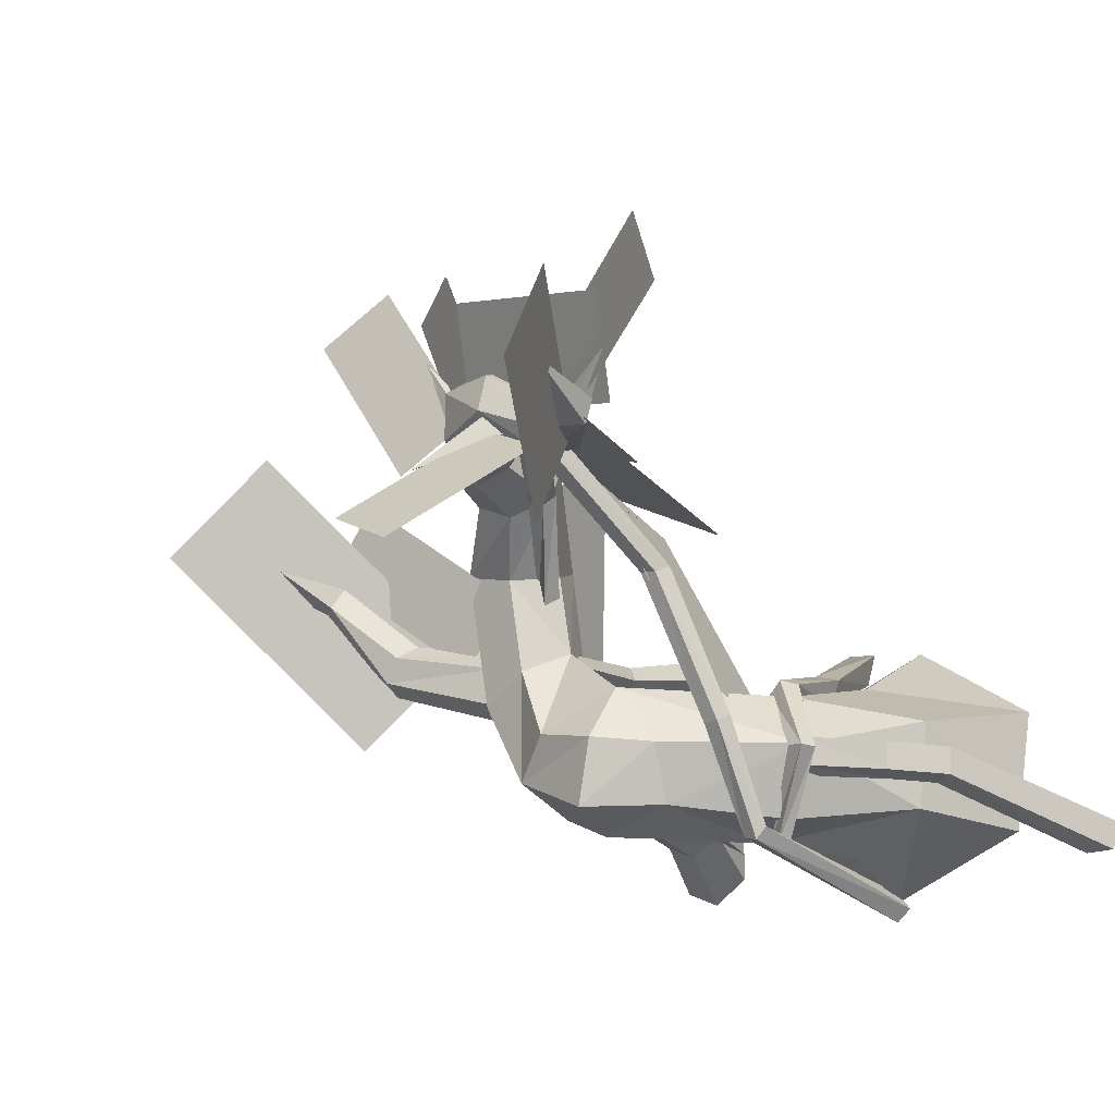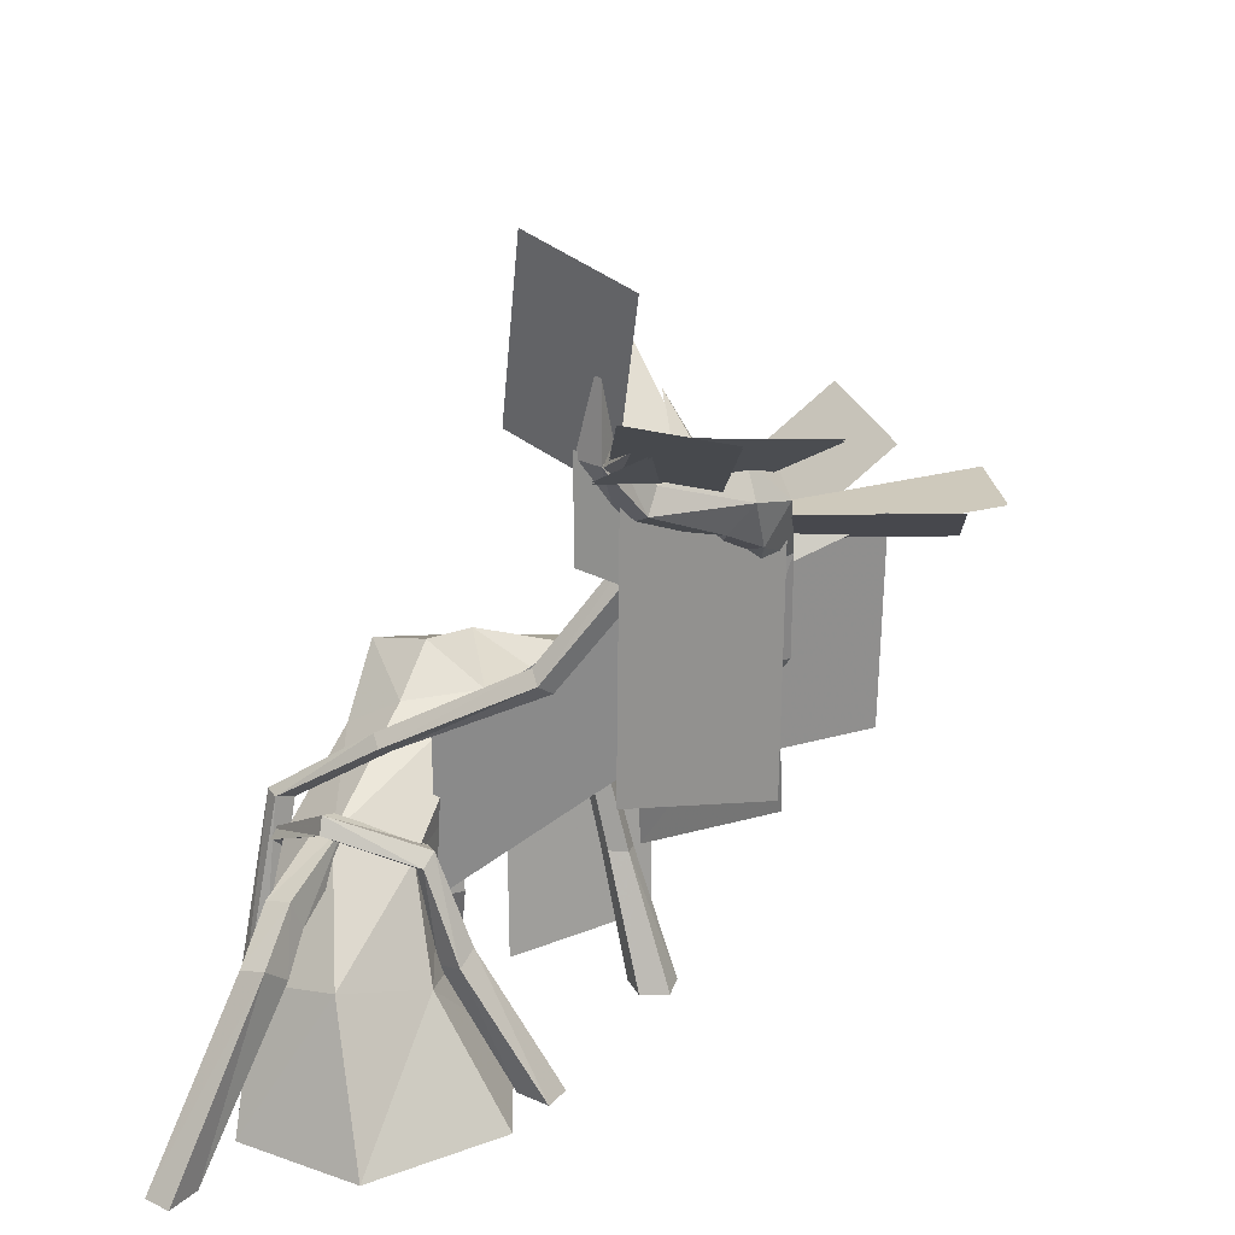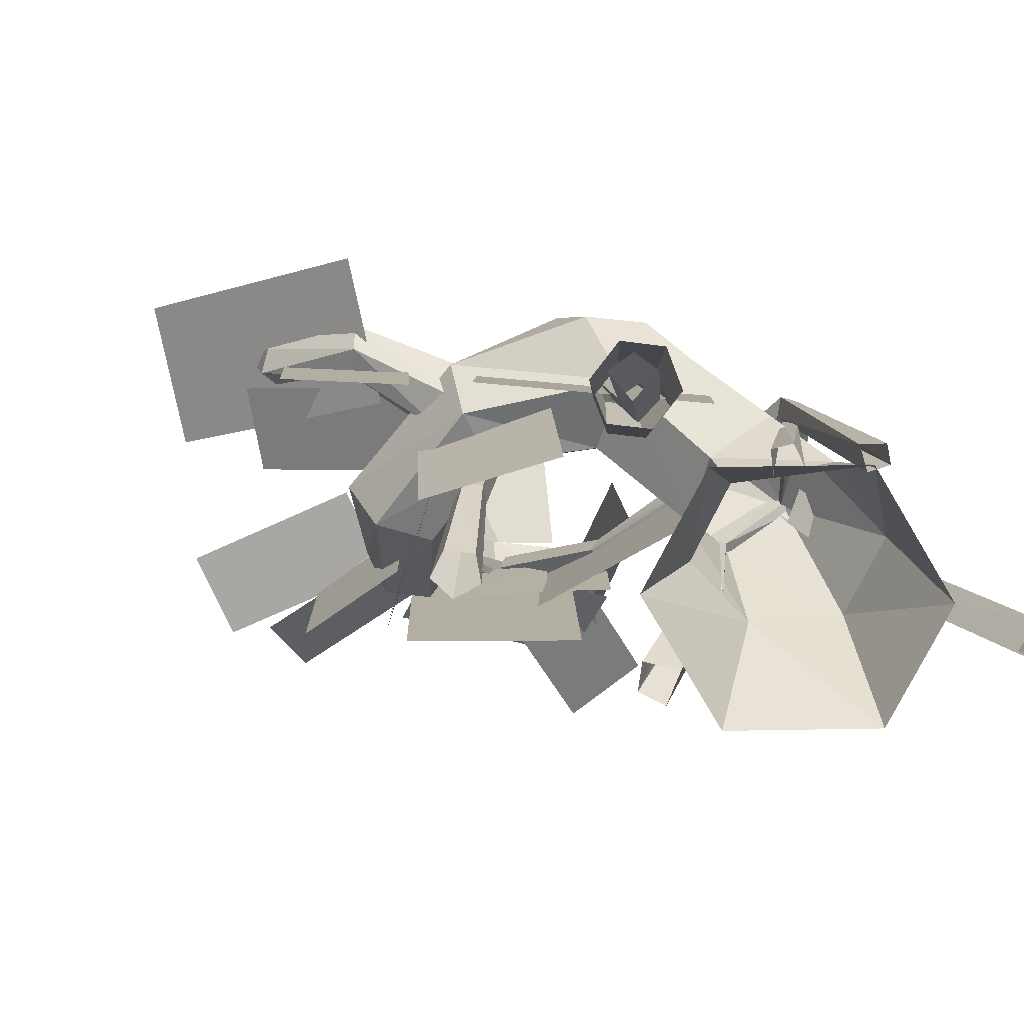
<metadata>
{"format":"obj","ext":"obj","renderer":"f3d","projection":"perspective","resolution":1024,"background":"white","views":[{"elev":-25.2,"azim":29.8,"up":"+Y"},{"elev":24.3,"azim":110.6,"up":"+Z"},{"elev":-79.9,"azim":-37.1,"up":"+Z"}]}
</metadata>
<code>
g yatelandisi_fuben_223_tree_01a
v 8.875 -46.47 124
v 3.919 -71.01 137.4
v 24.96 -72.09 122.3
v 67.13 -48.78 85.28
v 45.64 -50.08 64.26
v 4.094 -48.86 92.28
v 35.45 -75.45 53.75
v -5.628 -76.73 79.54
v 10.62 -98.84 84.98
v -9.744 -98.8 98.51
v -5.628 -76.73 79.54
v 22.86 -93.97 109.2
v -4.964 -96.42 130.2
v -35.47 6.639 133.3
v -18.89 9.491 120.4
v -6.622 30.43 149
v -22.14 23.04 155.5
v -20.7 -63.81 132.7
v -19.44 -21.06 110.3
v -33.7 -31.6 126
v -24.15 20.11 100.1
v -7.021 46.82 140.7
v -25.65 -20.15 87.58
v -45.98 27.89 96.2
v -22.93 55.82 138.9
v -46.14 -29.79 80.56
v -45.98 27.89 96.2
v -62.56 25.03 112.6
v -38.45 48.44 145.4
v -22.93 55.82 138.9
v -30.1 -86.89 94.15
v -60.4 -40.33 96.27
v -46.14 -29.79 80.56
v -57.3 14.41 129.4
v -38.05 32.05 153.7
v -36.65 -77.98 120.8
v -54.19 -41.24 119
v -9.575 32.93 177.3
v -23.29 26.69 180.1
v -7.791 48.1 177.4
v -19.72 57.03 180.2
v -33.44 50.79 183
v -19.72 57.03 180.2
v -35.23 35.62 182.9
v -10.66 25.39 195.3
v 1.922 35.93 185.9
v 4.432 53.93 191.4
v -3.504 60.71 206.1
v -3.504 60.71 206.1
v -19.65 49.83 199.9
v -21.86 33.01 197.8
v 28.32 11.87 216.2
v 39.23 15.05 207
v 58.09 7.145 236.1
v 47.6 8.218 238
v 44.02 27.03 213.5
v 60.63 17.43 235.6
v 44.02 27.03 213.5
v 37.03 27.64 222
v 50.13 18.5 237.5
v 60.63 17.43 235.6
v 29.18 20.07 223.3
v 47.6 8.218 238
v 7.613 23.69 212.9
v 13.46 29.56 200
v 16.19 44.54 198.9
v 13.07 53.65 210.6
v 13.07 53.65 210.6
v 7.217 47.79 223.5
v 4.489 32.81 224.6
v -16.08 50.17 215.4
v -19.66 32.51 210
v 59.24 16.92 274.9
v 59.24 16.92 274.9
v 35.45 -75.45 53.75
v 45.64 -100.8 64.26
v 64.3 -99.65 84.12
v 77.33 -74.15 95.79
v -90.27 -16.39 133.1
v -85.31 -9.523 125
v -109.5 14.48 145.7
v -113.4 5.346 149.3
v -87.07 -11.72 113.6
v -117.3 13.25 138.7
v -93.78 -20.78 110.3
v -93.78 -20.78 110.3
v -98.74 -27.64 118.5
v -121.2 4.118 142.3
v -117.3 13.25 138.7
v -96.98 -25.44 129.8
v -49.38 -25.05 120
v -47.74 -13.84 109.4
v -49.48 -32.2 89.97
v -51.12 -43.42 100.6
v -51.06 -39.83 115.6
v -125 16.24 170.8
v -125 16.24 170.8
v -47.78 -17.4 94.37
v -49.48 -32.2 89.97
v 5.991 26.6 209
v -19.8 8.784 233.8
v 1.153 35.26 213.1
v 12.24 24.33 217.3
v 7.397 32.99 221.3
v -19.8 8.784 233.8
v 12.24 24.33 217.3
v 1.153 35.26 213.1
v -29.77 51.57 172.3
v -42.38 83.6 188.8
v -20.48 55.39 176
v -33.32 47.11 181.2
v -24.04 50.93 184.9
v -42.38 83.6 188.8
v -33.32 47.11 181.2
v -20.48 55.39 176
v 52.18 19.56 228
v 72.7 31.9 247
v 55.45 12.72 231.1
v 47.53 21.59 234.3
v 50.8 14.75 237.4
v 72.7 31.9 247
v 47.53 21.59 234.3
v 55.45 12.72 231.1
v 59.19 -105 95.28
v 79.12 -115.6 -9e-06
v 74.13 -108.6 -9e-06
v 52.83 -100.6 93.17
v 52.83 -100.6 93.17
v 74.13 -108.6 -9e-06
v 65.86 -114.6 -9e-06
v 49.21 -107.6 94.41
v 73.29 -120.8 -9e-06
v 55.04 -109.8 95.88
v 56.73 -65.91 119.4
v 49.35 -63.82 116
v 46.52 -68.46 121.7
v 49.35 -63.82 116
v 53.04 -69.26 123.4
v 46.1 -11.24 147.5
v 41.5 -7.303 143.6
v 34.73 -8.405 145.9
v 35.14 -13.02 151.2
v 34.73 -8.405 145.9
v 42.17 -14.78 152.2
v 25.42 30 205.1
v 20.23 34.63 201.4
v 13.1 33.17 204.4
v 13.89 27.64 210
v 13.1 33.17 204.4
v 21.5 25.68 210.4
v 48.89 -87.31 -6e-06
v 42.07 -94.48 -6e-06
v 52.67 -101.2 76.86
v 47.26 -100.9 -6e-06
v 57.73 -104.2 77.09
v 55.57 -96.83 -6e-06
v -31.27 -5.387 48.84
v -25.86 14.17 -1.45
v -27.94 3.073 -1.285
v -32.59 -12.82 48.96
v -18.05 -2.652 -1.216
v -26.09 -16.57 50.14
v -18.05 -2.652 -1.216
v -9.858 4.904 -1.338
v -20.75 -11.46 50.75
v -26.09 -16.57 50.14
v -14.68 15.3 -1.482
v -23.95 -4.547 49.95
v -29.1 -18.71 101.9
v -30.11 -24.64 101.2
v -25.01 -27.58 102.7
v -20.85 -23.46 104.2
v -25.01 -27.58 102.7
v -23.38 -17.98 103.7
v 3.279 -83.82 23.18
v -5.886 -93.04 -1.45
v -7.072 -78.84 -1.251
v 2.284 -71.98 23.63
v -7.072 -78.84 -1.251
v -20.67 -81.94 -1.338
v -8.973 -74.63 24.19
v 2.284 -71.98 23.63
v -17.12 -92.83 -1.482
v -6.018 -83.7 23.72
v -3.538 -81.54 87.84
v -5.509 -80.2 54.33
v -6.313 -70.73 55.03
v -4.265 -73.04 88.22
v -4.265 -73.04 88.22
v -6.313 -70.73 55.03
v -15.23 -72.92 56.23
v -12.21 -75.05 89.96
v -12.87 -80.16 55.43
v -10.1 -81.55 89.32
v 166.8 -104.1 -1.45
v 170.2 -93.33 -1.285
v 127.3 -76.07 69
v 125.4 -86.37 66.56
v 156.5 -89.74 -1.277
v 117.2 -72.83 60.92
v 155.6 -103.9 -1.482
v 117.2 -86.32 59.81
v 155.6 -103.9 -1.482
v 117.2 -86.32 59.81
v 107.9 -75.44 85.23
v 105.9 -85.84 82.61
v 104.7 -72.88 73.72
v 103 -86.34 73.2
v 103 -86.34 73.2
v 74.29 -71.24 97.81
v 72 -81.89 95.88
v 79.97 -70.96 85.29
v 75.8 -84.19 85.86
v 75.8 -84.19 85.86
v 59.4 -35.63 52.58
v 52.52 -7.233 -1.45
v 65.6 -12.87 -1.251
v 68.56 -40.13 46.49
v 65.6 -12.87 -1.251
v 69.28 0.5848 -1.338
v 73.29 -29.96 49.34
v 68.56 -40.13 46.49
v 57.99 2.578 -1.482
v 64.97 -28.26 53.72
v 72.61 -75.48 101
v 59.21 -47.05 87.27
v 65.39 -50.6 80.96
v 75.45 -74.41 93.97
v 65.39 -50.6 80.96
v 70.68 -43.79 84.32
v 82.24 -76.65 96.91
v 75.45 -74.41 93.97
v 64.67 -42.21 88.79
v 79.14 -77.09 103.1
v 54.25 -105.6 79.87
v 57.88 -105.3 75.06
v 59.55 -110.6 77.15
v 57.88 -105.3 75.06
v 56.29 -109.8 80.64
v -30.32 2.624 118.2
v -14.35 27.66 154.1
v -11.94 34.68 148.8
v -25.37 -2.372 121.8
v -7.465 25.94 153.8
v -20.85 -0.1432 117.3
v -4.002 30.9 149.7
v -23.57 4.199 113.5
v -11.94 34.68 148.8
v 16.38 39.09 202.8
v 9.885 32.51 206.1
v 15.17 27.08 203.9
v 21.38 30.83 200.9
v 16.38 39.09 202.8
f 1 2 3
f 4 5 6
f 6 1 4
f 5 7 8
f 8 6 5
f 9 10 11
f 10 9 12
f 12 13 10
f 13 12 3
f 3 2 13
f 14 15 16
f 16 17 14
f 18 1 19
f 19 20 18
f 15 21 22
f 22 16 15
f 19 1 6
f 6 23 19
f 21 24 25
f 25 22 21
f 6 8 26
f 26 23 6
f 27 28 29
f 29 30 27
f 11 31 32
f 32 33 11
f 28 34 35
f 35 29 28
f 32 31 36
f 36 37 32
f 34 14 17
f 17 35 34
f 36 18 20
f 20 37 36
f 14 20 19
f 19 15 14
f 19 23 21
f 21 15 19
f 23 26 24
f 24 21 23
f 33 32 28
f 28 27 33
f 28 32 37
f 37 34 28
f 34 37 20
f 20 14 34
f 17 16 38
f 38 39 17
f 16 22 40
f 40 38 16
f 22 25 41
f 41 40 22
f 30 29 42
f 42 43 30
f 29 35 44
f 44 42 29
f 35 17 39
f 39 44 35
f 45 39 38
f 38 46 45
f 46 38 40
f 40 47 46
f 47 40 41
f 41 48 47
f 49 43 42
f 42 50 49
f 51 50 42
f 42 44 51
f 44 39 45
f 45 51 44
f 52 53 54
f 54 55 52
f 53 56 57
f 57 54 53
f 58 59 60
f 60 61 58
f 62 60 59
f 62 52 63
f 63 60 62
f 64 65 53
f 53 52 64
f 66 53 65
f 66 67 56
f 56 53 66
f 68 69 59
f 59 58 68
f 69 70 62
f 62 59 69
f 70 64 52
f 52 62 70
f 45 46 65
f 65 64 45
f 46 47 66
f 66 65 46
f 47 48 67
f 67 66 47
f 49 71 69
f 69 68 49
f 71 72 70
f 70 69 71
f 72 45 64
f 64 70 72
f 54 73 55
f 57 73 54
f 60 74 61
f 63 74 60
f 11 10 31
f 13 36 31
f 31 10 13
f 2 18 36
f 36 13 2
f 18 2 1
f 9 11 75
f 75 76 9
f 12 9 76
f 76 77 12
f 78 3 12
f 12 77 78
f 78 4 1
f 1 3 78
f 45 72 51
f 50 51 72
f 72 71 50
f 50 71 49
f 79 80 81
f 81 82 79
f 80 83 84
f 84 81 80
f 85 84 83
f 86 87 88
f 88 89 86
f 87 90 82
f 82 88 87
f 79 82 90
f 79 91 92
f 92 80 79
f 93 94 87
f 87 86 93
f 87 94 95
f 95 90 87
f 90 95 91
f 91 79 90
f 81 96 82
f 84 96 81
f 88 97 89
f 82 97 88
f 92 98 83
f 83 80 92
f 98 99 85
f 85 83 98
f 100 101 102
f 103 101 100
f 104 105 106
f 107 105 104
f 108 109 110
f 111 109 108
f 112 113 114
f 115 113 112
f 116 117 118
f 119 117 116
f 120 121 122
f 123 121 120
f 124 125 126
f 126 127 124
f 128 129 130
f 130 131 128
f 131 130 132
f 132 133 131
f 133 132 125
f 125 124 133
f 134 124 127
f 127 135 134
f 128 131 136
f 136 137 128
f 131 133 138
f 138 136 131
f 138 133 124
f 124 134 138
f 139 134 135
f 135 140 139
f 135 141 140
f 137 136 142
f 142 143 137
f 136 138 144
f 144 142 136
f 144 138 134
f 134 139 144
f 145 139 140
f 140 146 145
f 146 140 141
f 141 147 146
f 143 142 148
f 148 149 143
f 142 144 150
f 150 148 142
f 150 144 139
f 139 145 150
f 151 152 153
f 153 152 154
f 154 155 153
f 154 156 155
f 157 158 159
f 159 160 157
f 160 159 161
f 161 162 160
f 163 164 165
f 165 166 163
f 164 167 168
f 168 165 164
f 168 167 158
f 158 157 168
f 169 157 160
f 160 170 169
f 170 160 162
f 162 171 170
f 166 165 172
f 172 173 166
f 165 168 174
f 174 172 165
f 174 168 157
f 157 169 174
f 175 176 177
f 177 178 175
f 179 180 181
f 181 182 179
f 180 183 184
f 184 181 180
f 183 176 175
f 175 184 183
f 185 186 187
f 187 188 185
f 189 190 191
f 191 192 189
f 191 193 194
f 194 192 191
f 193 186 185
f 185 194 193
f 186 175 178
f 178 187 186
f 182 181 191
f 191 190 182
f 181 184 193
f 193 191 181
f 184 175 186
f 186 193 184
f 195 196 197
f 197 198 195
f 197 196 199
f 199 200 197
f 200 199 201
f 201 202 200
f 203 195 198
f 198 204 203
f 198 197 205
f 205 206 198
f 205 197 200
f 200 207 205
f 200 202 208
f 208 207 200
f 204 198 206
f 206 209 204
f 206 205 210
f 210 211 206
f 210 205 207
f 207 212 210
f 212 207 208
f 208 213 212
f 209 206 211
f 211 214 209
f 215 216 217
f 217 218 215
f 219 220 221
f 221 222 219
f 220 223 224
f 224 221 220
f 223 216 215
f 215 224 223
f 225 226 227
f 227 228 225
f 229 230 231
f 231 232 229
f 230 233 234
f 234 231 230
f 234 233 226
f 226 225 234
f 226 215 218
f 218 227 226
f 222 221 230
f 230 229 222
f 221 224 233
f 233 230 221
f 224 215 226
f 226 233 224
f 235 225 228
f 228 236 235
f 232 231 237
f 237 238 232
f 231 234 239
f 239 237 231
f 234 225 235
f 235 239 234
f 240 241 242
f 240 243 244
f 244 241 240
f 243 245 246
f 246 244 243
f 246 245 247
f 247 248 246
f 249 242 241
f 241 250 249
f 241 244 251
f 251 250 241
f 244 246 252
f 252 251 244
f 252 246 248
f 248 253 252
g yatelandisi_fuben_223_tree_01a
v 36.08 -26.45 234.2
v 69.85 -5.74 313.7
v 77.02 35.82 299.8
v 43.25 15.11 220.4
v -92.84 103.8 191.7
v -58.74 39.64 181.8
v -26.78 56.58 182.1
v -60.88 120.8 192
v 91.87 74.05 261.4
v 31.72 48.15 221.4
v 43.03 12.53 227.4
v 103.2 38.44 267.4
v -10.71 -33.44 264
v 30.56 10.36 226.2
v 2.252 28.64 216.5
v -39.01 -15.17 254.3
v -116.9 -47.49 115.6
v -72.64 -10.12 110.3
v -126 63.31 183
v -170.2 25.94 188.3
v -6.983 58.52 199.2
v -26.96 114.9 200.4
v -49.87 107.1 182.8
v -29.89 50.78 181.6
v -2.239 78.92 230.8
v -8.616 44.17 209.1
v 65.88 16.02 232.2
v 72.25 50.78 254
v -93.24 47.03 151.5
v -118.5 22.62 142.7
v -66.36 -21.75 116.4
v -41.14 2.662 125.1
v 36.31 -26.53 234.3
v 43.48 15.03 220.5
v 77.25 35.74 299.9
v 70.09 -5.821 313.8
v -92.84 103.8 190.9
v -60.88 120.8 191.2
v -26.78 56.58 181.4
v -58.74 39.64 181.1
v 91.87 74.05 260.7
v 103.2 38.44 266.7
v 43.03 12.53 226.7
v 31.72 48.15 220.6
v -10.71 -33.44 263.3
v -39.01 -15.17 253.6
v 2.252 28.64 215.7
v 30.56 10.36 225.4
v -117 -47.08 115.5
v -170.3 26.34 188.1
v -126.1 63.71 182.8
v -72.77 -9.712 110.1
v -6.983 58.52 198.5
v -29.89 50.78 180.9
v -49.87 107.1 182.1
v -26.96 114.9 199.7
v -2.239 78.92 230.1
v 72.25 50.78 253.2
v 65.88 16.02 231.5
v -8.616 44.17 208.3
v -93.24 47.03 150.8
v -41.14 2.662 124.4
v -66.36 -21.75 115.6
v -118.5 22.62 142
f 254 255 256
f 256 257 254
f 258 259 260
f 260 261 258
f 262 263 264
f 264 265 262
f 266 267 268
f 268 269 266
f 270 271 272
f 272 273 270
f 274 275 276
f 276 277 274
f 278 279 280
f 280 281 278
f 282 283 284
f 284 285 282
f 286 287 288
f 288 289 286
f 290 291 292
f 292 293 290
f 294 295 296
f 296 297 294
f 298 299 300
f 300 301 298
f 302 303 304
f 304 305 302
f 306 307 308
f 308 309 306
f 310 311 312
f 312 313 310
f 314 315 316
f 316 317 314
g yatelandisi_fuben_223_tree_01a
v -15.23 -83.5 32.73
v -15.42 -68.97 31.6
v -23.88 -75.93 -3.15
v -23.65 -92.89 -1.838
v -9.03 -101 1.328
v -2.7 -90.43 35.44
v -2.7 -90.43 35.44
v -9.03 -101 1.328
v 5.363 -92.11 3.182
v 9.631 -82.83 37.03
v 5.135 -75.15 1.87
v 9.436 -68.31 35.9
v -3.09 -61.38 33.19
v -9.485 -67.07 -1.297
v -3.09 -61.38 33.19
v -9.485 -67.07 -1.297
v -14.46 -82.91 85.81
v -14.61 -72.03 84.97
v -5.088 -88.09 87.84
v -5.088 -88.09 87.84
v 4.142 -82.41 89.03
v 3.996 -71.54 88.19
v -5.379 -66.35 86.16
v -5.379 -66.35 86.16
v 45.6 -50.13 59.25
v 47.47 -50.13 125.3
v 29.04 18.39 177.6
v 27.17 18.39 114.7
v -51.83 -44.15 59.84
v 21.79 -93.51 36.77
v 24 -92.62 74.61
v -49.62 -43.26 97.68
v -110 4.343 97.86
v -70.25 -27.81 65.94
v -71.67 -27.42 100.1
v -111.4 4.741 132
v -40.62 -6.041 44.51
v -19.19 54.93 80.28
v -18.72 53.12 139.5
v -40.16 -7.853 87.88
v 13.67 35.96 167.4
v 59.87 7.484 199.3
v 59.8 7.628 240
v 13.6 36.1 197.6
v -10.59 52.21 139.5
v 30.08 15.24 138.1
v 29.1 13.84 184
v -11.57 50.82 188.3
v -8.893 56.85 90.04
v -10.86 57.22 198.7
v 46.74 18.43 216.7
v 48.7 18.06 108
v -41.09 82.46 108.3
v -41.95 83.7 190.4
v -29.04 38.58 176.6
v -28.19 37.33 94.57
v -44.42 -3.095 15.05
v -50.66 -6.074 97.12
v -20.3 -51.57 83.39
v -14.06 -48.59 1.331
v -41.37 82.25 108.3
v -28.46 37.13 94.57
v -29.31 38.37 176.6
v -42.22 83.5 190.4
v -109.7 4.157 97.86
v -111.1 4.555 132
v -71.36 -27.6 100.1
v -69.94 -28 65.94
v -41.06 -6.041 44.51
v -40.59 -7.853 87.88
v -19.16 53.12 139.5
v -19.62 54.93 80.28
v -51.83 -43.87 59.84
v -49.62 -42.97 97.68
v 24 -92.33 74.61
v 21.79 -93.23 36.77
v -44.73 -3.177 15.05
v -14.37 -48.67 1.331
v -20.61 -51.65 83.39
v -50.97 -6.156 97.12
v 45.79 -50.13 59.25
v 27.37 18.39 114.7
v 29.24 18.39 177.6
v 47.66 -50.13 125.3
v -9.083 56.64 90.04
v 48.51 17.84 108
v 46.55 18.21 216.7
v -11.05 57.01 198.7
v 13.67 36.15 167.4
v 13.6 36.29 197.6
v 59.8 7.822 240
v 59.87 7.677 199.3
f 318 319 320
f 320 321 318
f 318 321 322
f 322 323 318
f 324 325 326
f 326 327 324
f 327 326 328
f 328 329 327
f 330 329 328
f 328 331 330
f 319 332 333
f 333 320 319
f 319 318 334
f 334 335 319
f 318 323 336
f 336 334 318
f 337 324 327
f 327 338 337
f 338 327 329
f 329 339 338
f 329 330 340
f 340 339 329
f 332 319 335
f 335 341 332
f 342 343 344
f 344 345 342
f 346 347 348
f 348 349 346
f 350 351 352
f 352 353 350
f 354 355 356
f 356 357 354
f 358 359 360
f 360 361 358
f 362 363 364
f 364 365 362
f 366 367 368
f 368 369 366
f 370 371 372
f 372 373 370
f 374 375 376
f 376 377 374
f 378 379 380
f 380 381 378
f 382 383 384
f 384 385 382
f 386 387 388
f 388 389 386
f 390 391 392
f 392 393 390
f 394 395 396
f 396 397 394
f 398 399 400
f 400 401 398
f 402 403 404
f 404 405 402
f 406 407 408
f 408 409 406
g yatelandisi_fuben_223_tree_01a
v 67.13 -48.78 85.28
v 77.33 -74.15 95.79
v 112.8 -58.12 56.17
v 84.18 -35.33 46.48
v 45.64 -50.08 64.26
v 51.09 -41.43 39.17
v 43.89 -74.07 32.19
v 35.45 -75.45 53.75
v 70.25 -102.9 37.28
v 45.64 -100.8 64.26
v 35.45 -75.45 53.75
v 43.89 -74.07 32.19
v 105.6 -91.83 49.19
v 64.3 -99.65 84.12
v 136.9 -39.77 0
v 91.12 -3.985 0
v 37.22 -25.77 0
v 28.72 -76.4 0
v 74.53 -112.2 0
v 28.72 -76.4 0
v 128.4 -90.4 0
f 410 411 412
f 412 413 410
f 414 410 413
f 413 415 414
f 416 417 414
f 414 415 416
f 418 419 420
f 420 421 418
f 422 423 419
f 419 418 422
f 411 423 422
f 422 412 411
f 413 412 424
f 424 425 413
f 426 415 413
f 413 425 426
f 427 416 415
f 415 426 427
f 428 418 421
f 421 429 428
f 422 418 428
f 428 430 422
f 412 422 430
f 430 424 412

</code>
